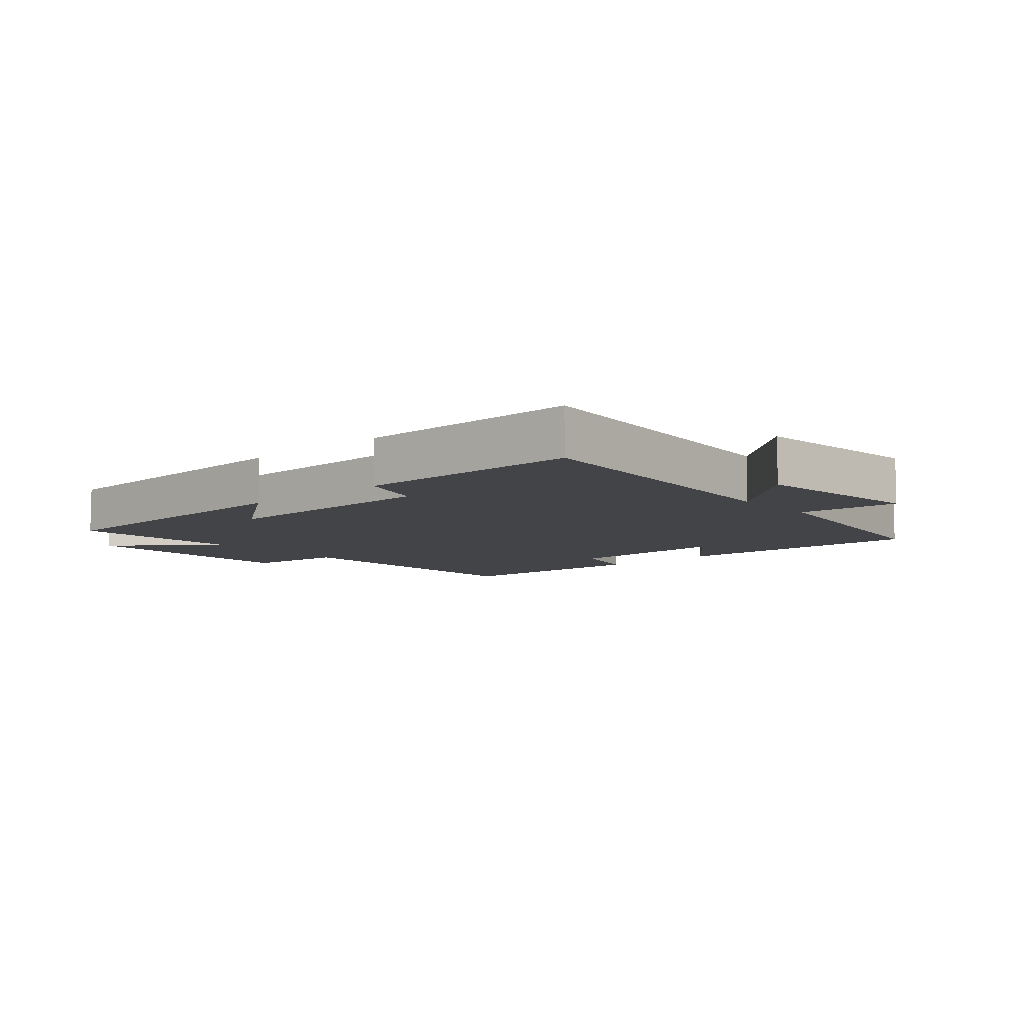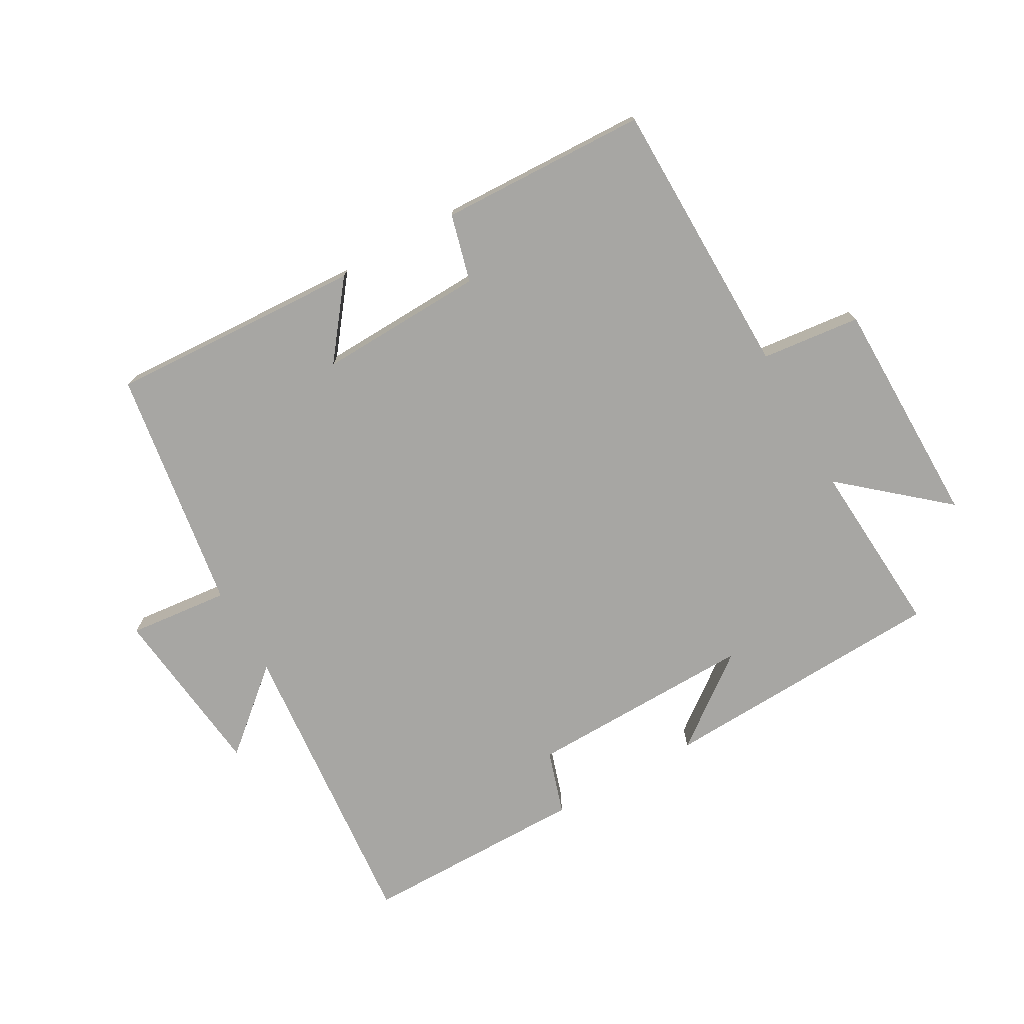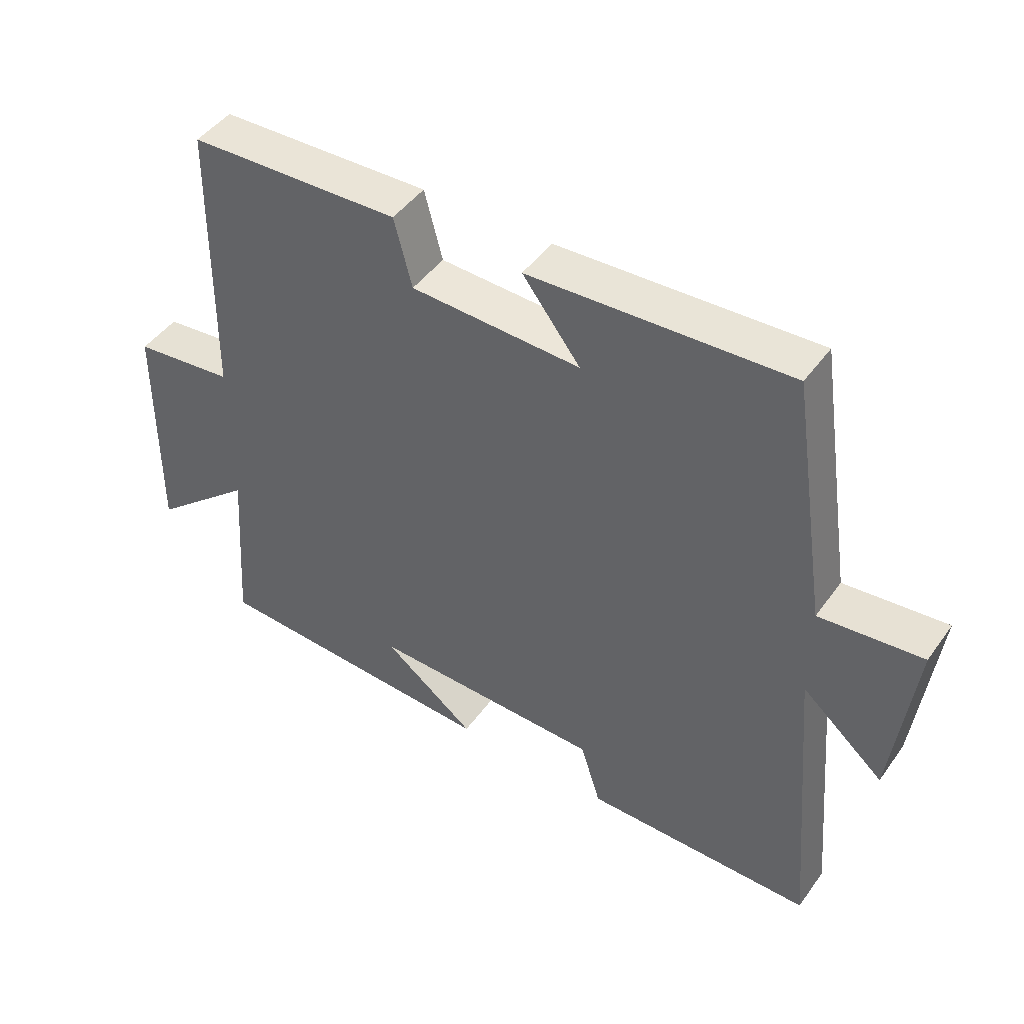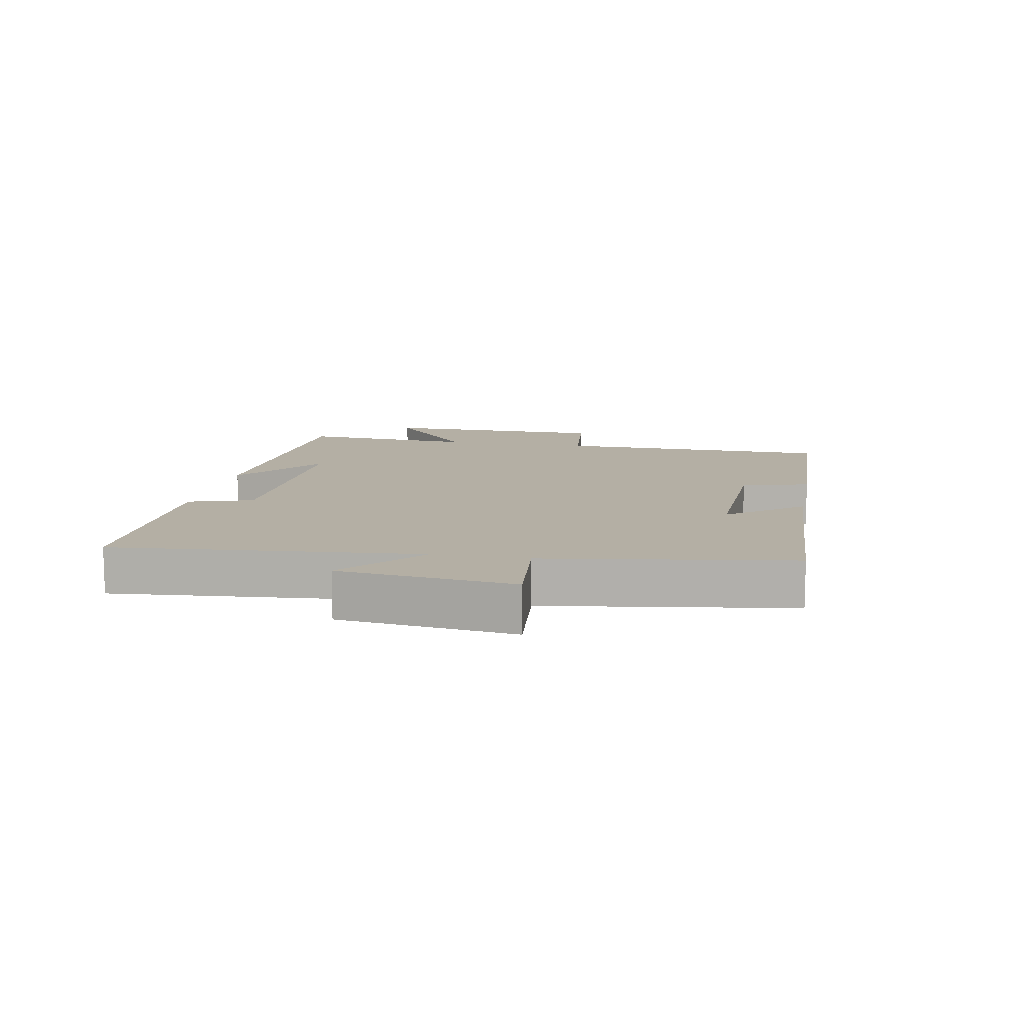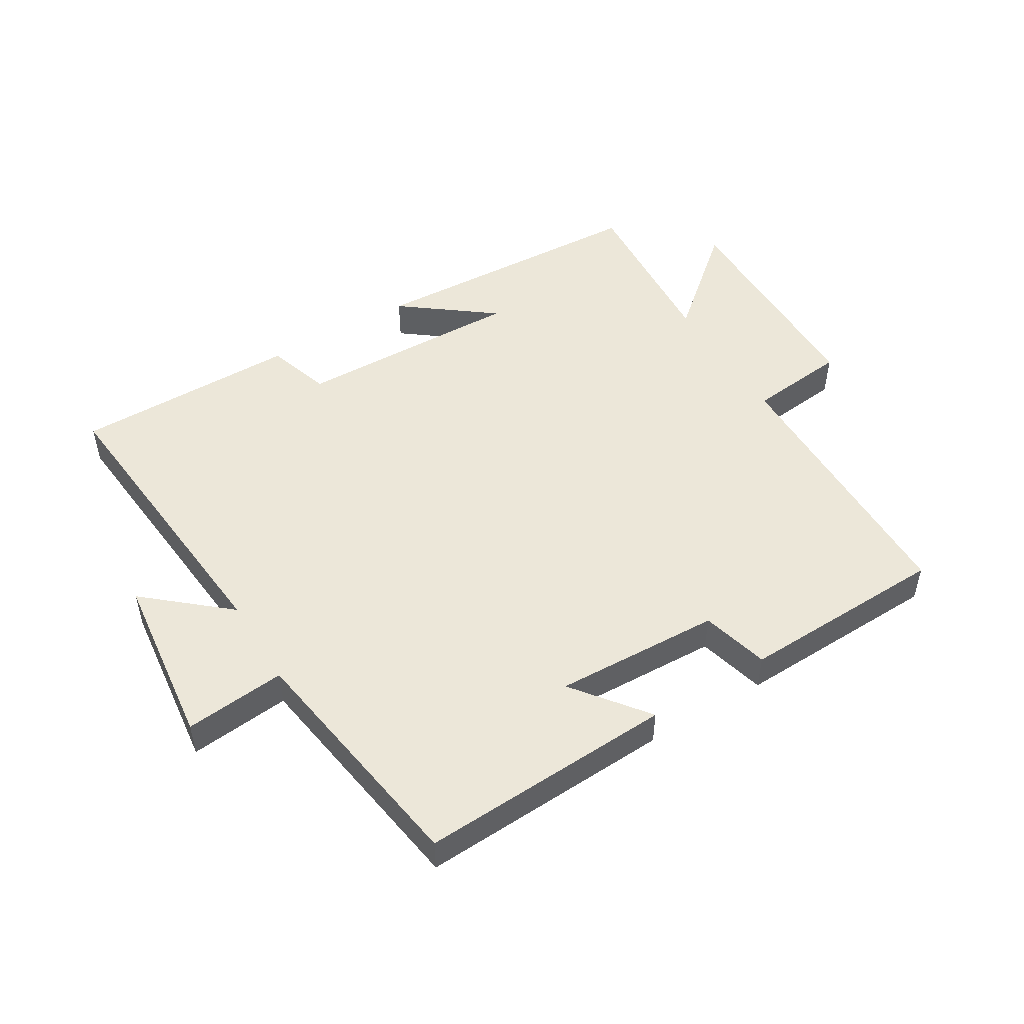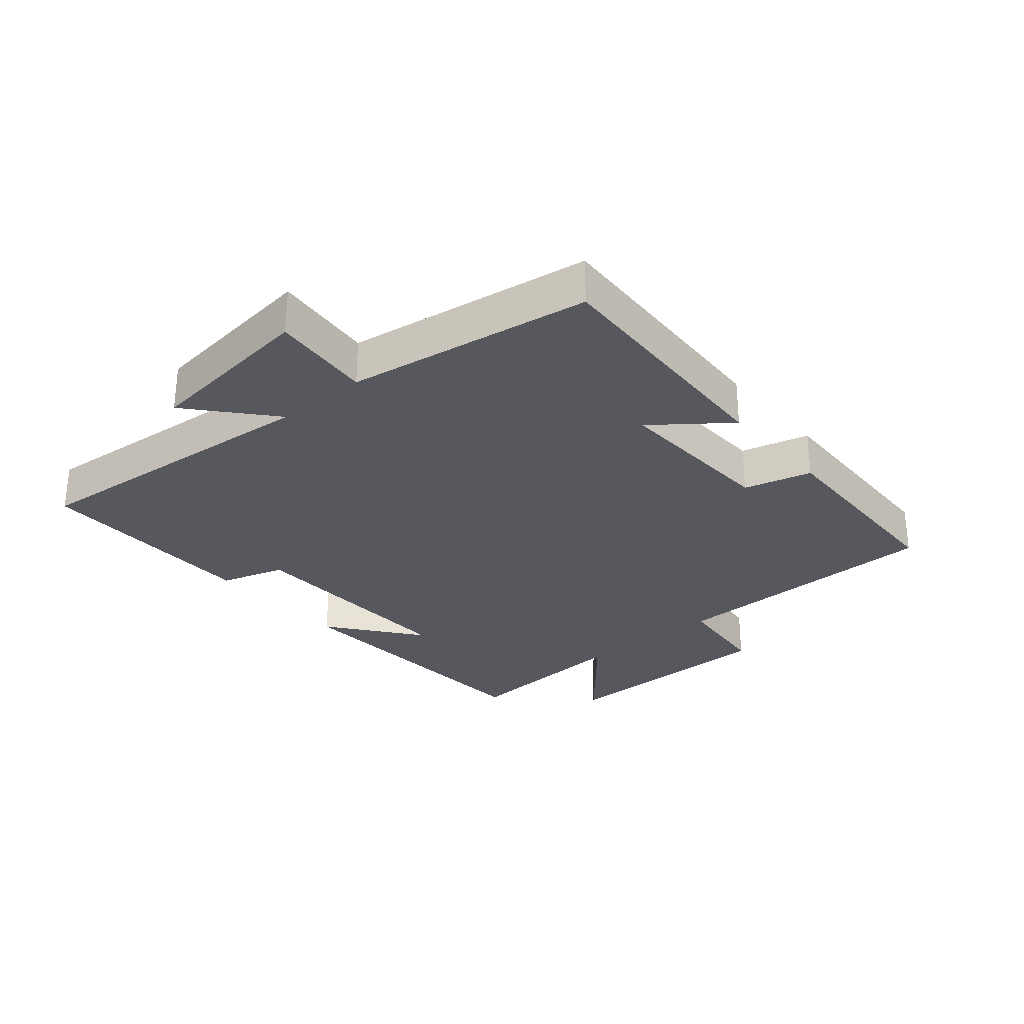
<metadata>
{"format":"obj","ext":"obj","renderer":"f3d","projection":"perspective","resolution":1024,"background":"white","views":[{"elev":-8.2,"azim":-138.5,"up":"+Y"},{"elev":-74.2,"azim":29.3,"up":"+Y"},{"elev":46.1,"azim":-146.3,"up":"+Z"},{"elev":11.3,"azim":-79.3,"up":"+Y"},{"elev":49.7,"azim":-31.2,"up":"+Y"},{"elev":-28.9,"azim":-49.6,"up":"+Y"}]}
</metadata>
<code>
v 0.493 0.07 0.489
v 0.5 0.07 0.046
v 0.657 0.07 0.029
v 0.661 0.07 -0.335
v 0.5 0.07 -0.198
v 0.52 0.07 -0.478
v 0.065 0.07 -0.5
v 0.209 0.07 -0.39
v -0.153 0.07 -0.398
v -0.185 0.07 -0.5
v -0.543 0.07 -0.5
v -0.5 0.07 -0.017
v -0.628 0.07 -0.127
v -0.66 0.07 0.149
v -0.5 0.07 0.133
v -0.441 0.07 0.52
v -0.038 0.07 0.5
v -0.128 0.07 0.383
v 0.136 0.07 0.393
v 0.164 0.07 0.5
v 0.493 0 0.489
v 0.5 0 0.046
v 0.657 0 0.029
v 0.661 0 -0.335
v 0.5 0 -0.198
v 0.52 0 -0.478
v 0.065 0 -0.5
v 0.209 0 -0.39
v -0.153 0 -0.398
v -0.185 0 -0.5
v -0.543 0 -0.5
v -0.5 0 -0.017
v -0.628 0 -0.127
v -0.66 0 0.149
v -0.5 0 0.133
v -0.441 0 0.52
v -0.038 0 0.5
v -0.128 0 0.383
v 0.136 0 0.393
v 0.164 0 0.5
f 19 20 1 2
f 18 19 2
f 15 16 17 18
f 15 18 2
f 12 13 14 15
f 12 15 2 3
f 9 10 11 12
f 8 9 12 3
f 5 6 7 8
f 5 8 3
f 3 4 5
f 22 21 40 39
f 22 39 38
f 38 37 36 35
f 22 38 35
f 35 34 33 32
f 23 22 35 32
f 32 31 30 29
f 23 32 29 28
f 28 27 26 25
f 23 28 25
f 25 24 23
f 1 21 22 2
f 2 22 23 3
f 3 23 24 4
f 4 24 25 5
f 5 25 26 6
f 6 26 27 7
f 7 27 28 8
f 8 28 29 9
f 9 29 30 10
f 10 30 31 11
f 11 31 32 12
f 12 32 33 13
f 13 33 34 14
f 14 34 35 15
f 15 35 36 16
f 16 36 37 17
f 17 37 38 18
f 18 38 39 19
f 19 39 40 20
f 20 40 21 1

</code>
